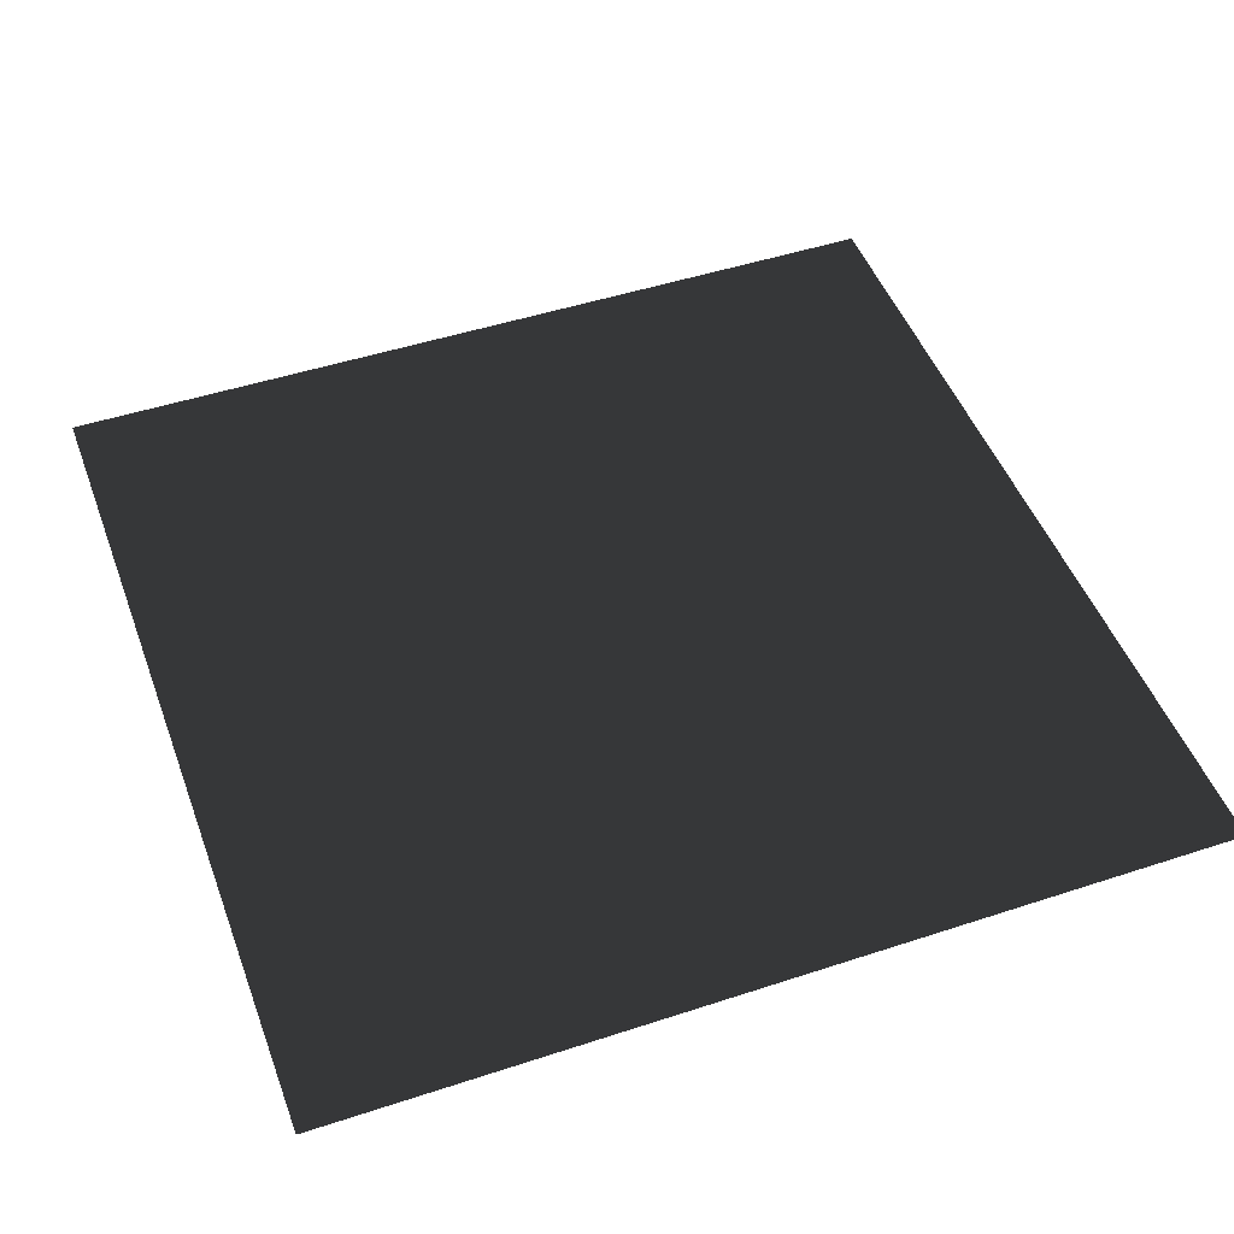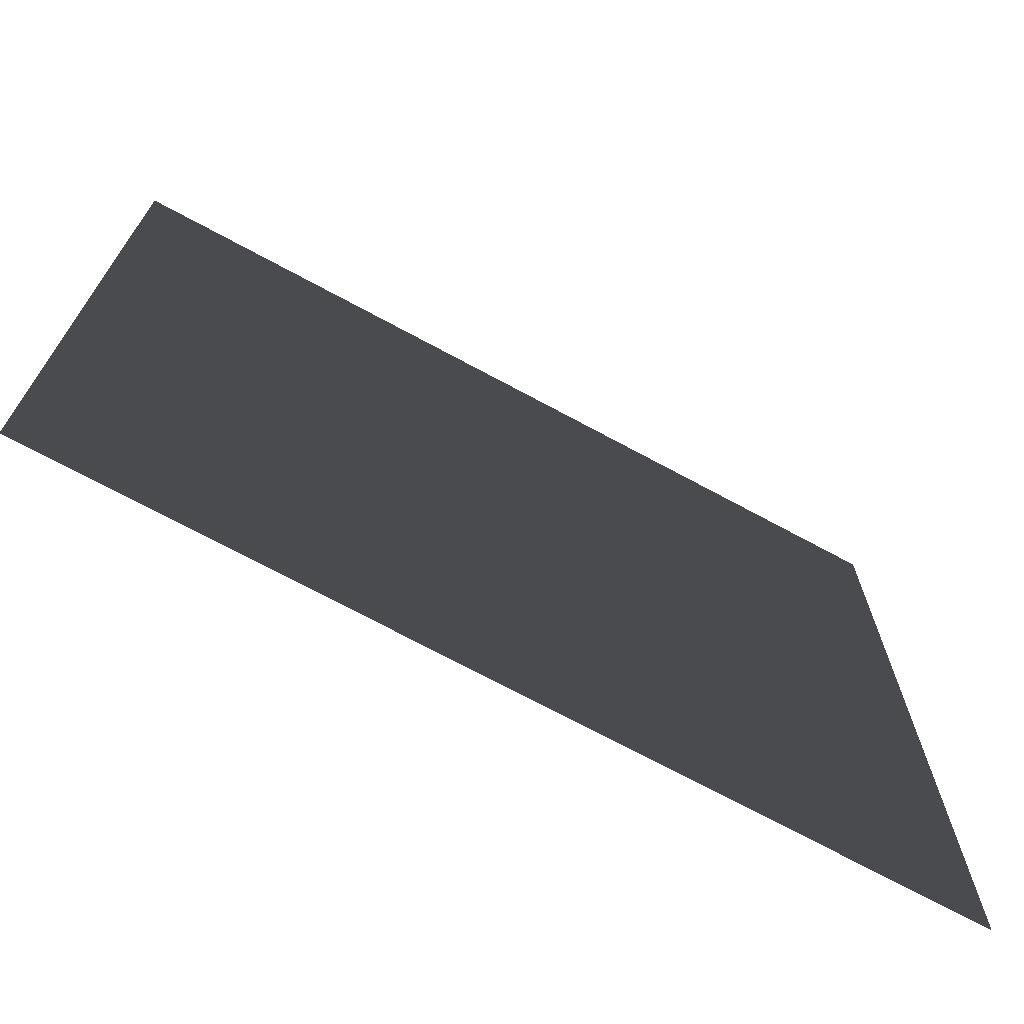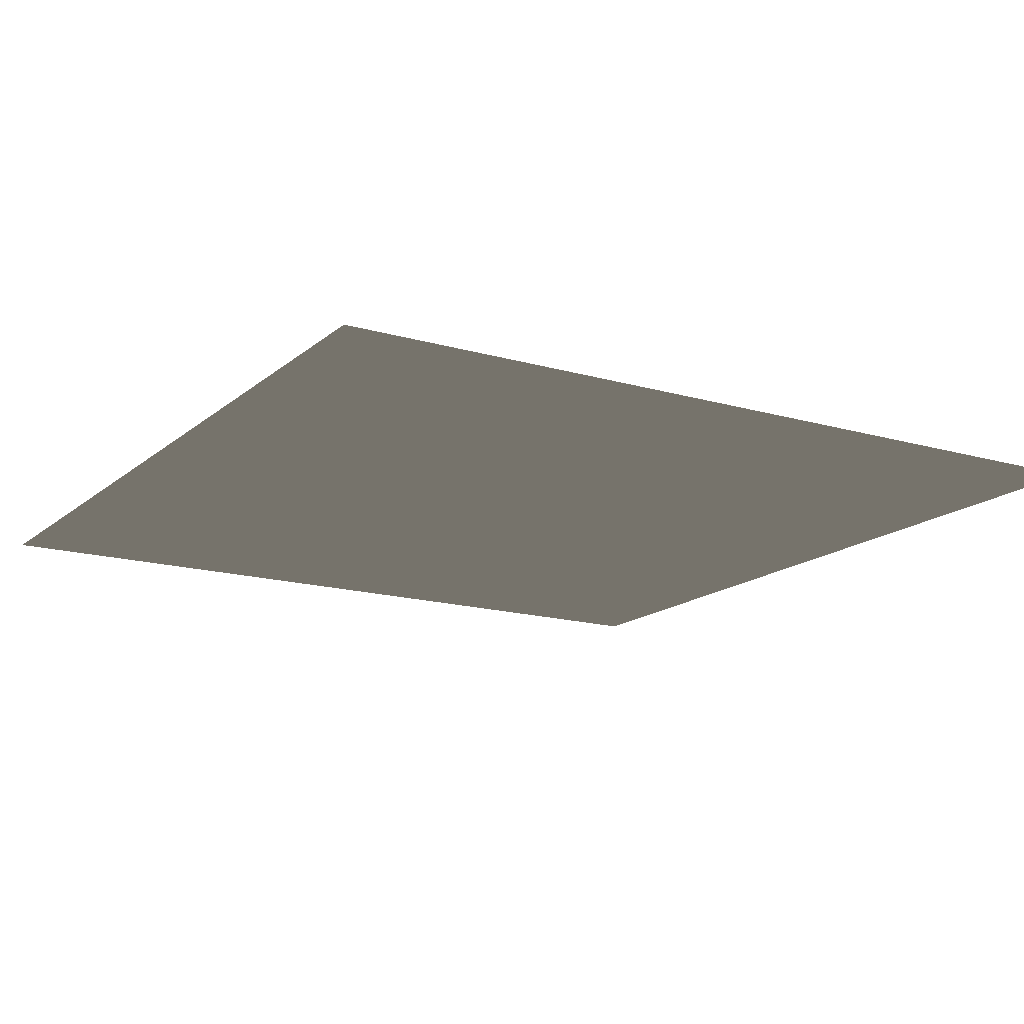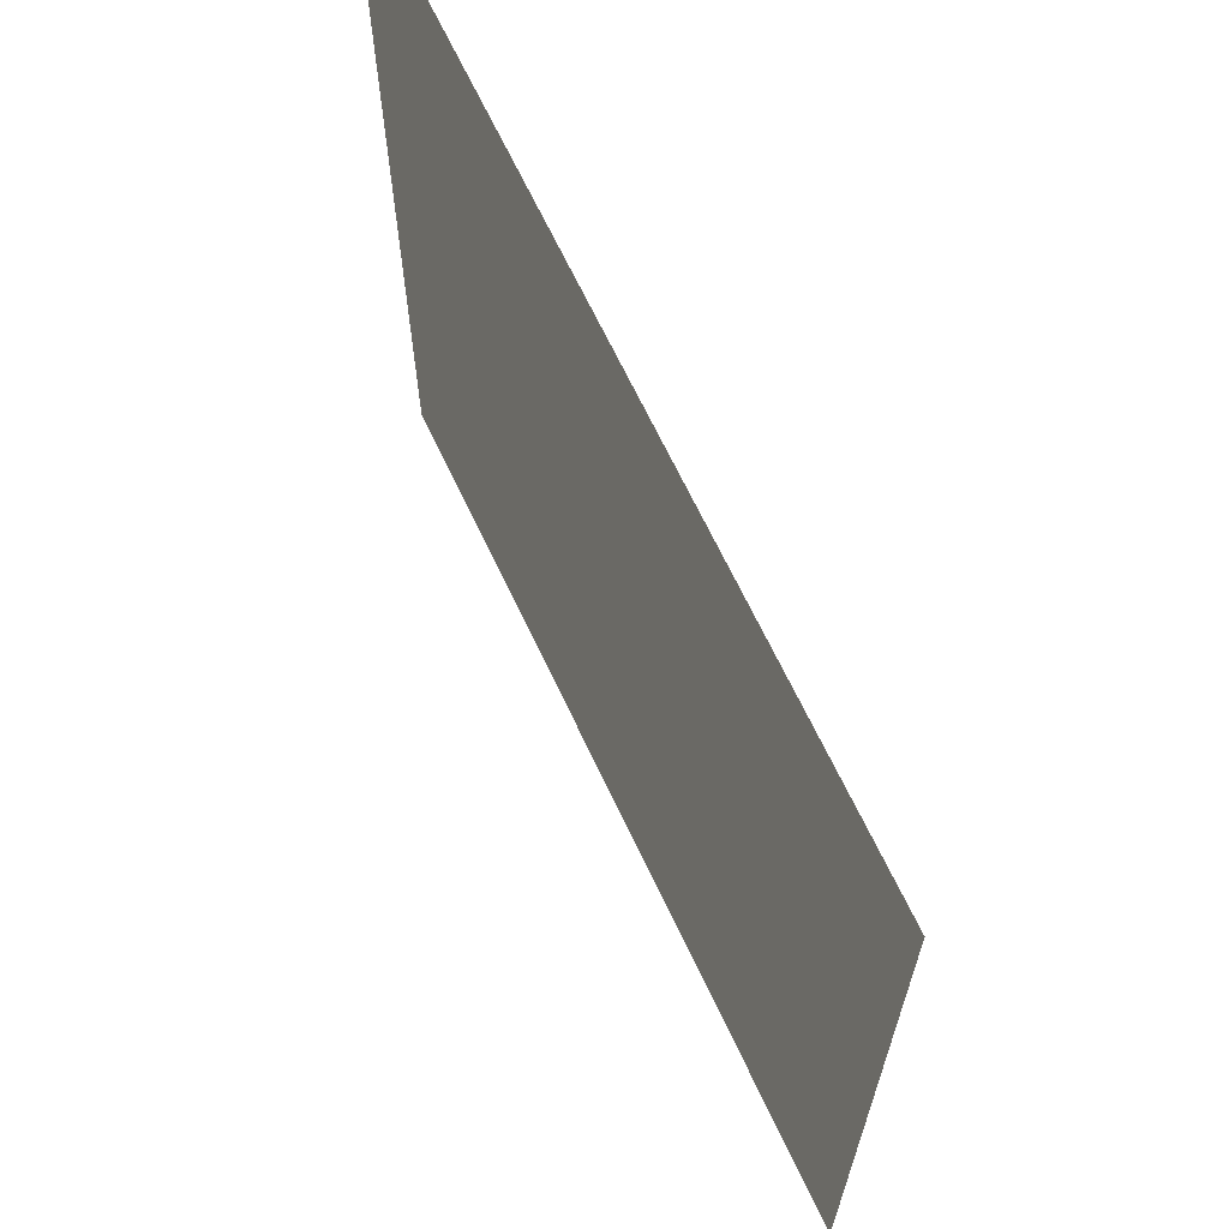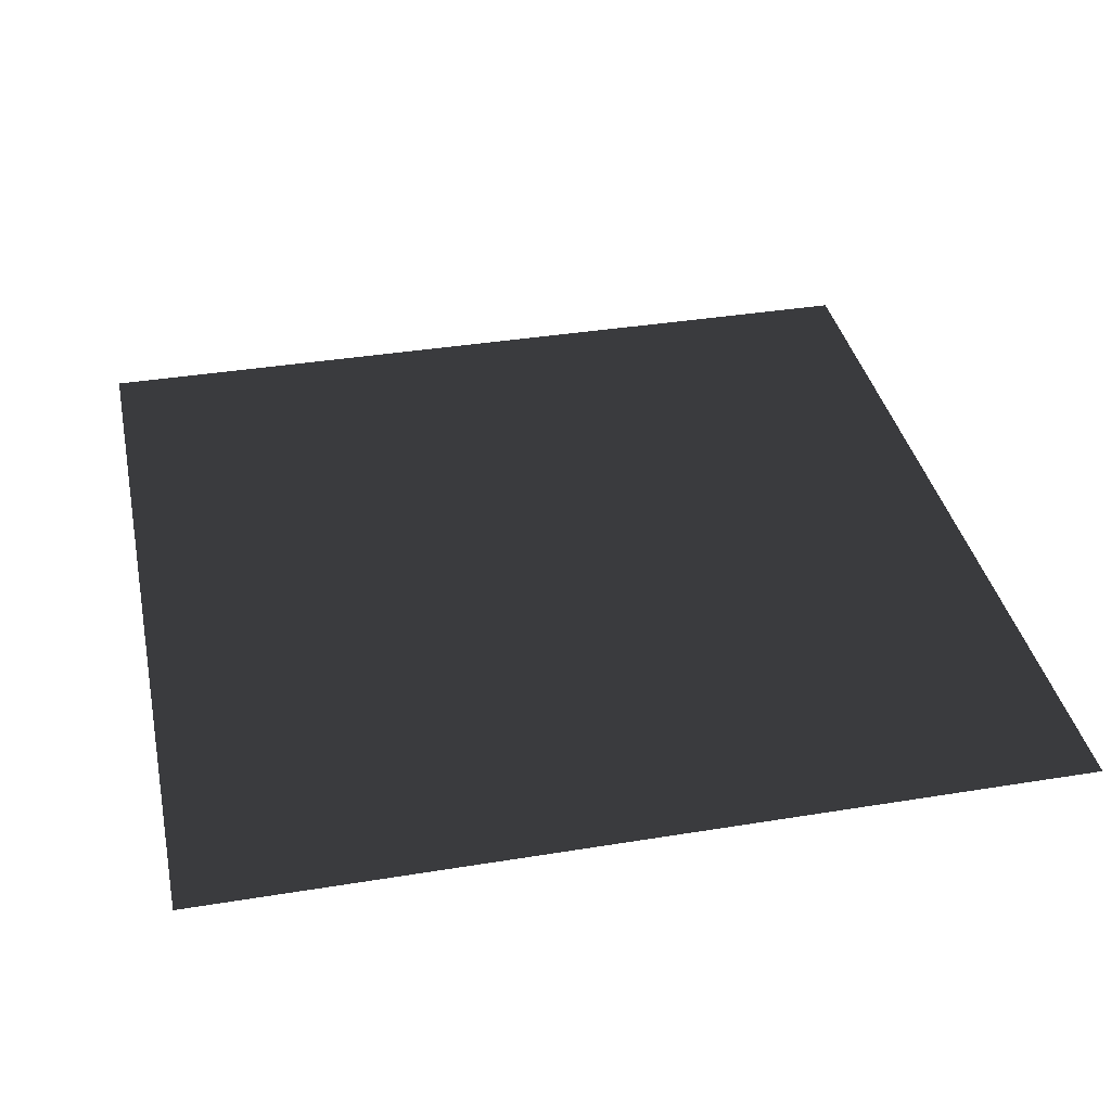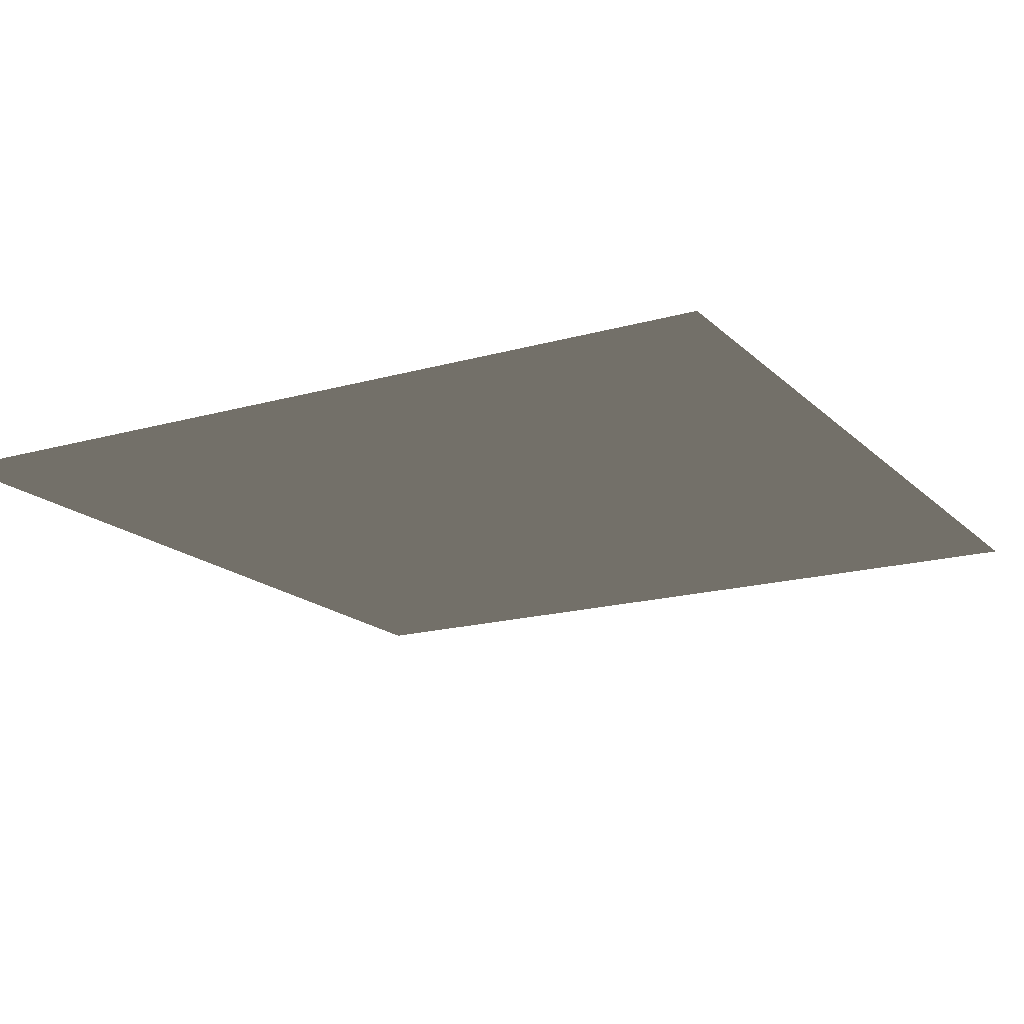
<metadata>
{"format":"obj","ext":"obj","renderer":"f3d","projection":"perspective","resolution":1024,"background":"white","views":[{"elev":48.5,"azim":159.9,"up":"+Y"},{"elev":-71.6,"azim":-28.4,"up":"+Z"},{"elev":-15.9,"azim":148.8,"up":"+Y"},{"elev":67.0,"azim":64.8,"up":"+Z"},{"elev":37.2,"azim":78.1,"up":"+Y"},{"elev":-17.3,"azim":-150.3,"up":"+Y"}]}
</metadata>
<code>
o Plane
v -1 0 1
v 1 0 1
v -1 0 -1
v 1 0 -1
f 2 1 3
f 3 4 2

</code>
